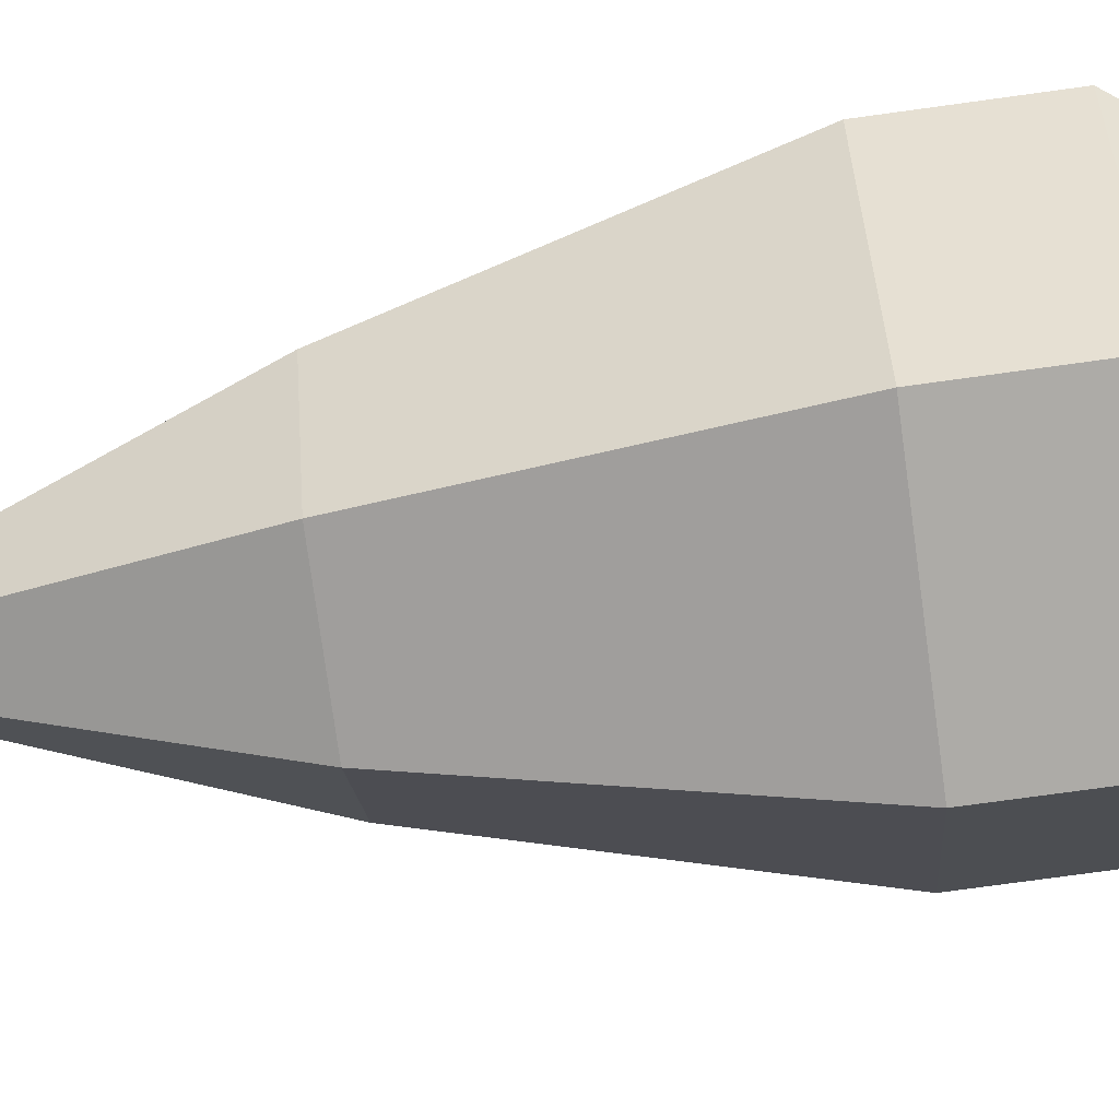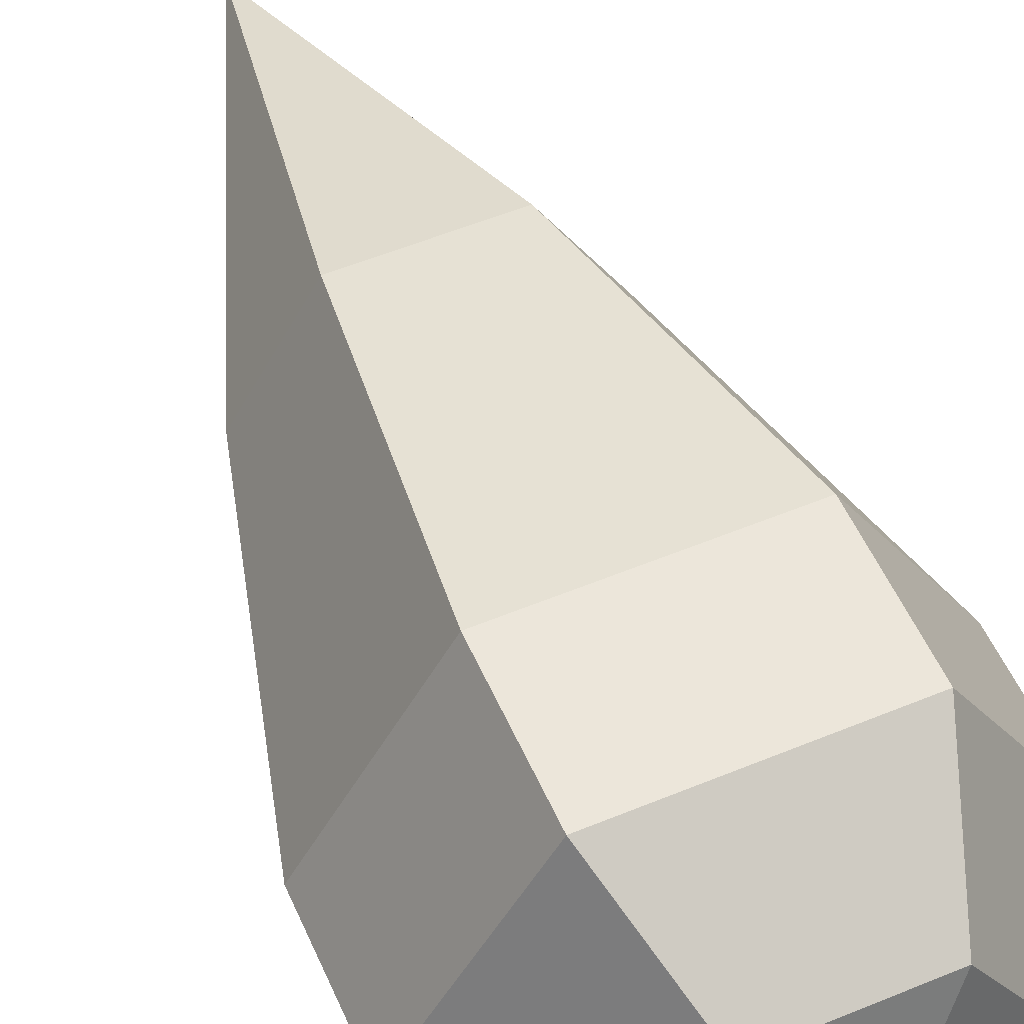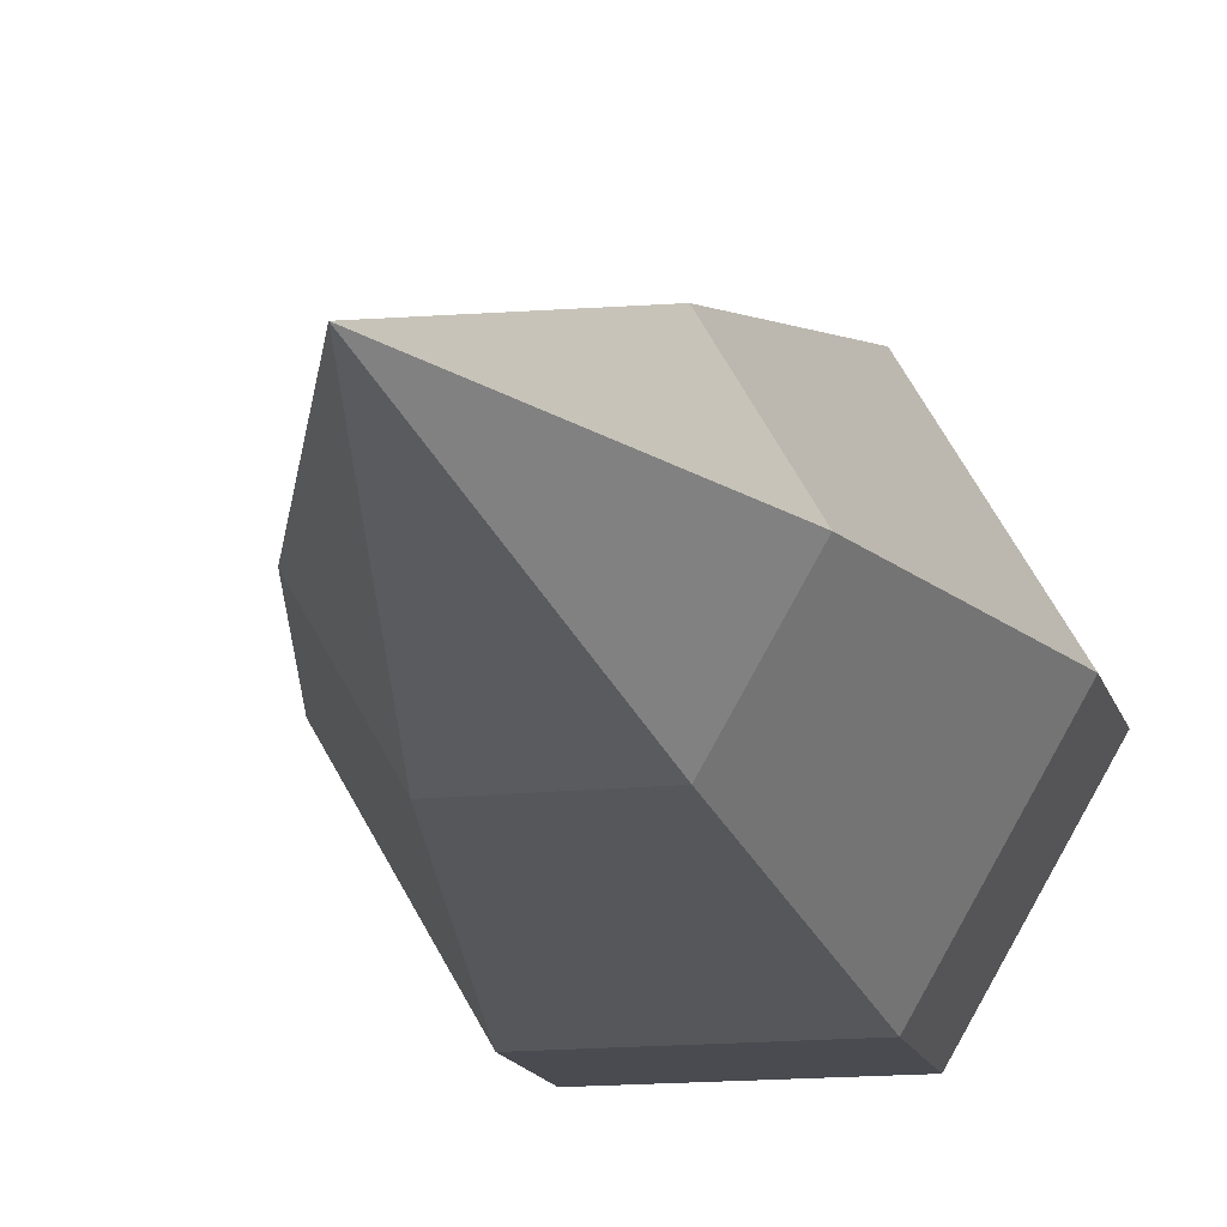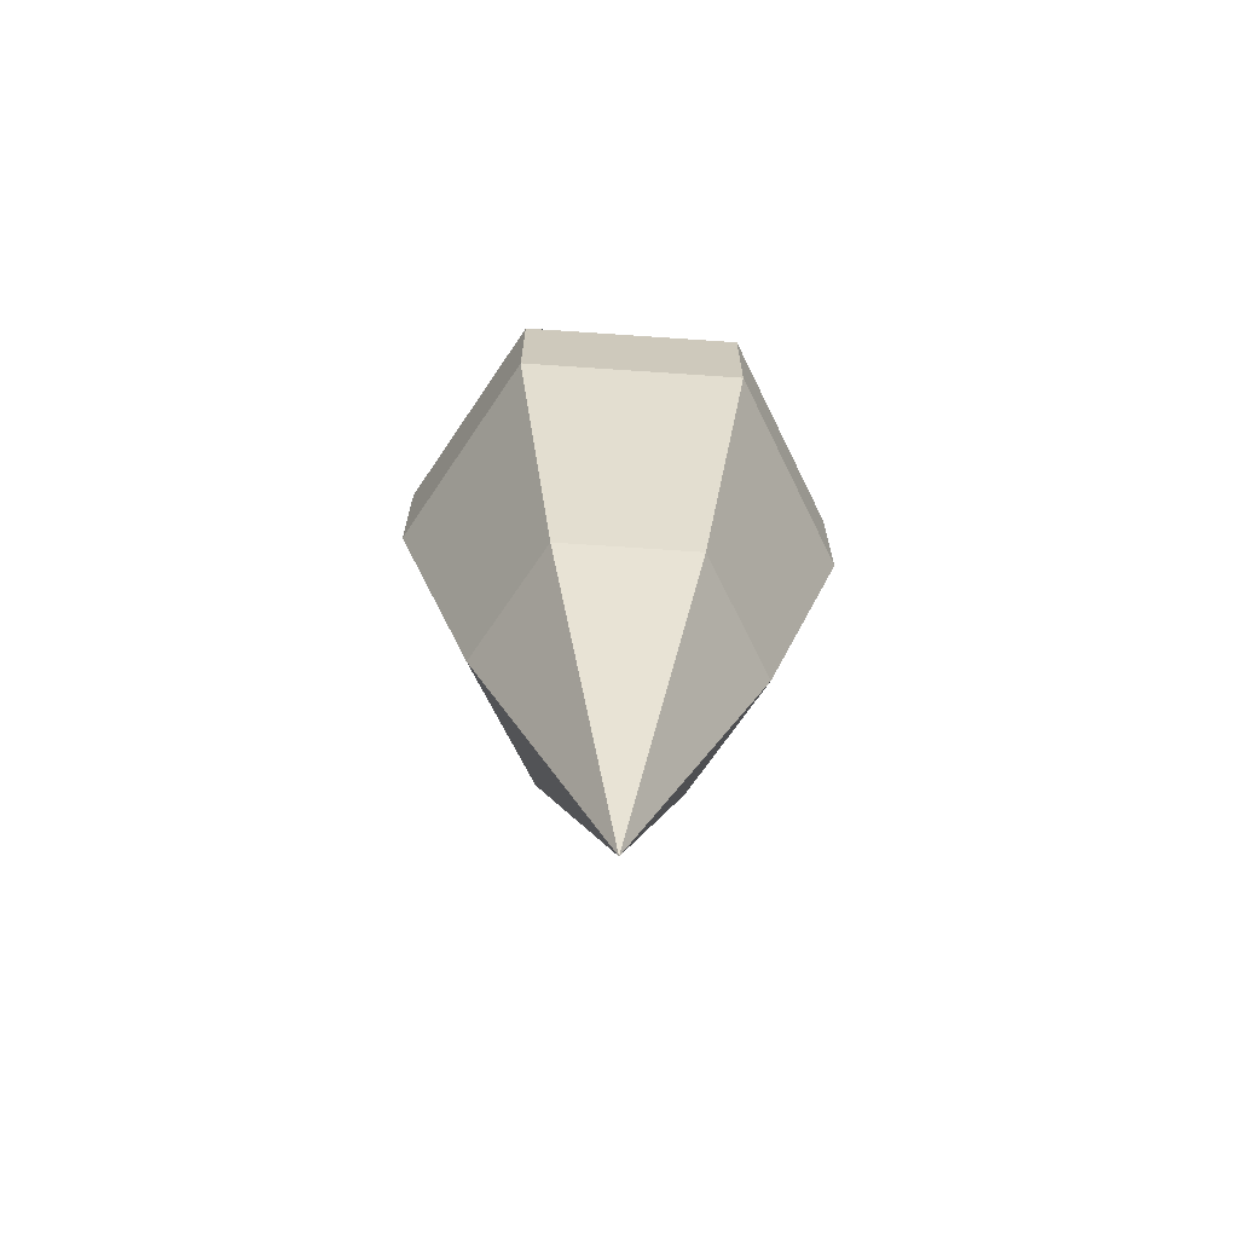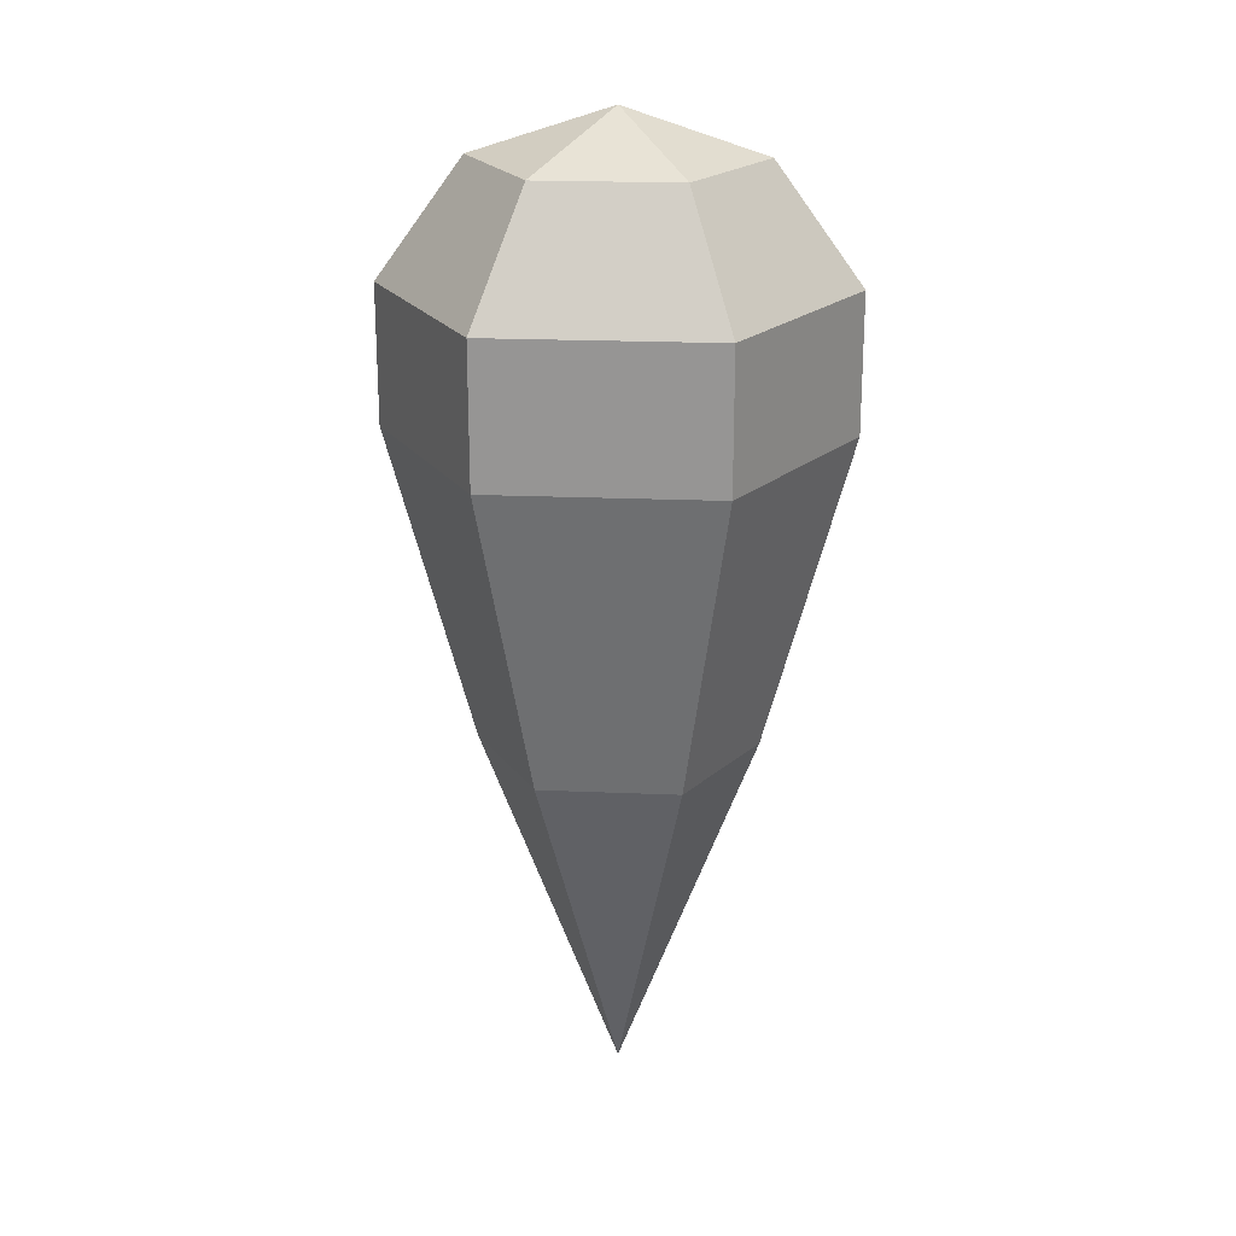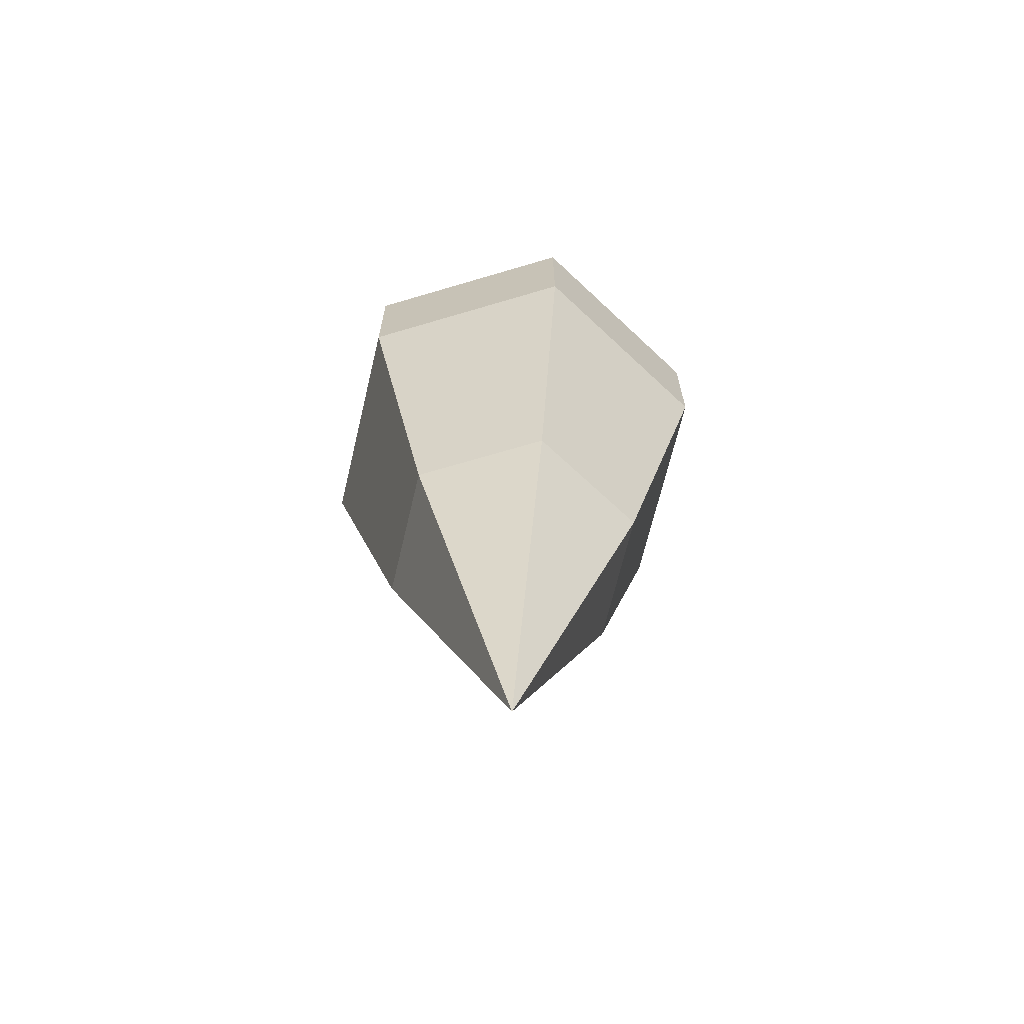
<metadata>
{"format":"obj","ext":"obj","renderer":"f3d","projection":"perspective","resolution":1024,"background":"white","views":[{"elev":-76.4,"azim":-82.2,"up":"+Y"},{"elev":54.5,"azim":-23.7,"up":"+Y"},{"elev":-14.5,"azim":-166.3,"up":"+Y"},{"elev":-68.2,"azim":-3.9,"up":"+Z"},{"elev":21.7,"azim":124.3,"up":"+Z"},{"elev":-67.8,"azim":-163.4,"up":"+Z"}]}
</metadata>
<code>
v -0.5878 -0 0.809
v -0.9511 -0 0.309
v -0.9511 0 -0.2751
v -0.5878 0 -1.611
v -0.2939 0.509 0.809
v -0.4755 0.8236 0.309
v -0.4755 0.8236 -0.2751
v -0.2939 0.509 -1.611
v 0.2939 0.509 0.809
v 0.4755 0.8236 0.309
v 0.4755 0.8236 -0.2751
v 0.2939 0.509 -1.611
v 0.5878 -0 0.809
v 0.9511 -0 0.309
v 0.9511 -0 -0.2751
v 0.5878 -0 -1.611
v 0 0 -3.139
v 0.2939 -0.509 0.809
v 0.4755 -0.8236 0.309
v 0.4755 -0.8236 -0.2751
v 0.2939 -0.509 -1.611
v 0 -0 1
v -0.2939 -0.509 0.809
v -0.4755 -0.8236 0.309
v -0.4755 -0.8236 -0.2751
v -0.2939 -0.509 -1.611
f 4 3 7
f 3 2 6
f 2 1 5
f 8 7 11
f 7 6 10
f 6 5 9
f 12 11 15
f 11 10 14
f 10 9 13
f 16 15 20
f 15 14 19
f 14 13 18
f 21 20 25
f 20 19 24
f 19 18 23
f 17 4 8
f 1 22 5
f 17 8 12
f 5 22 9
f 17 12 16
f 9 22 13
f 17 16 21
f 13 22 18
f 17 21 26
f 18 22 23
f 17 26 4
f 26 25 3
f 25 24 2
f 24 23 1
f 23 22 1
f 8 4 7
f 7 3 6
f 6 2 5
f 12 8 11
f 11 7 10
f 10 6 9
f 16 12 15
f 15 11 14
f 14 10 13
f 21 16 20
f 20 15 19
f 19 14 18
f 26 21 25
f 25 20 24
f 24 19 23
f 4 26 3
f 3 25 2
f 2 24 1

</code>
